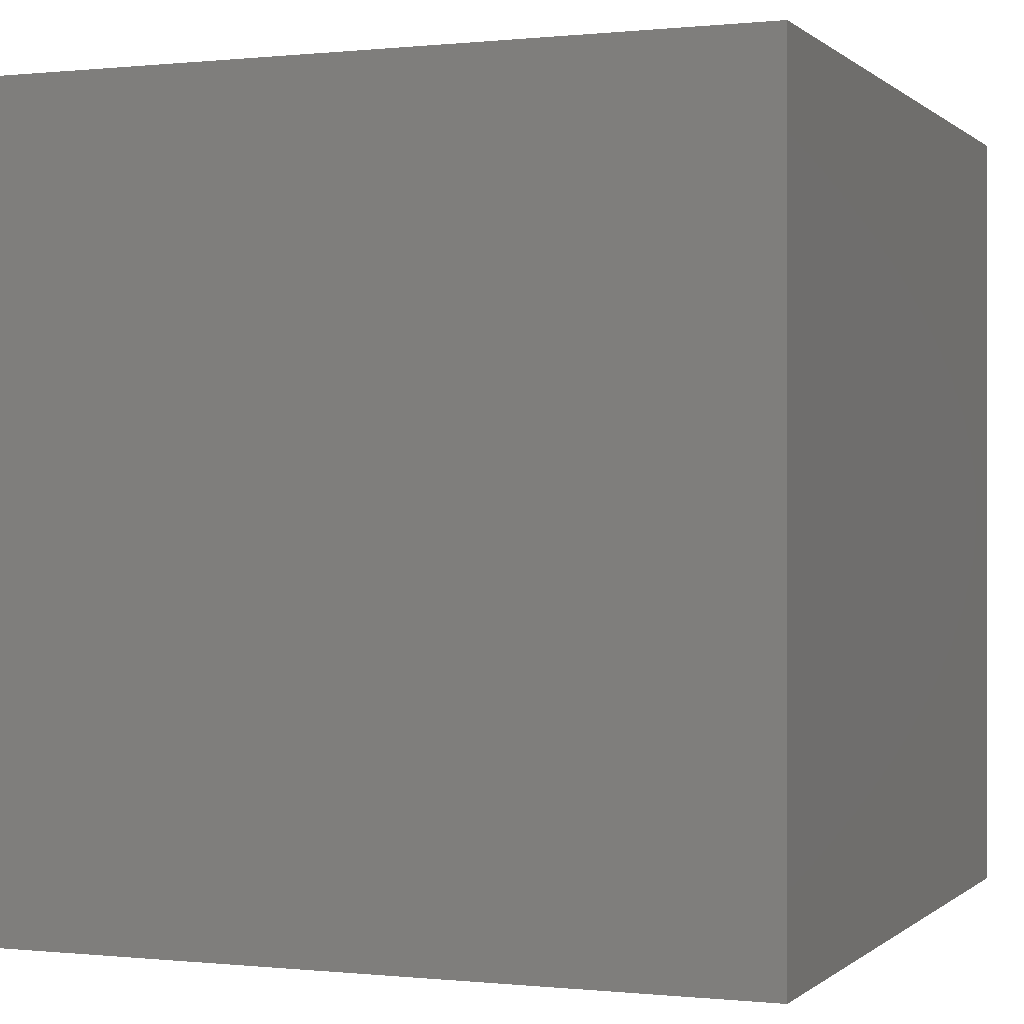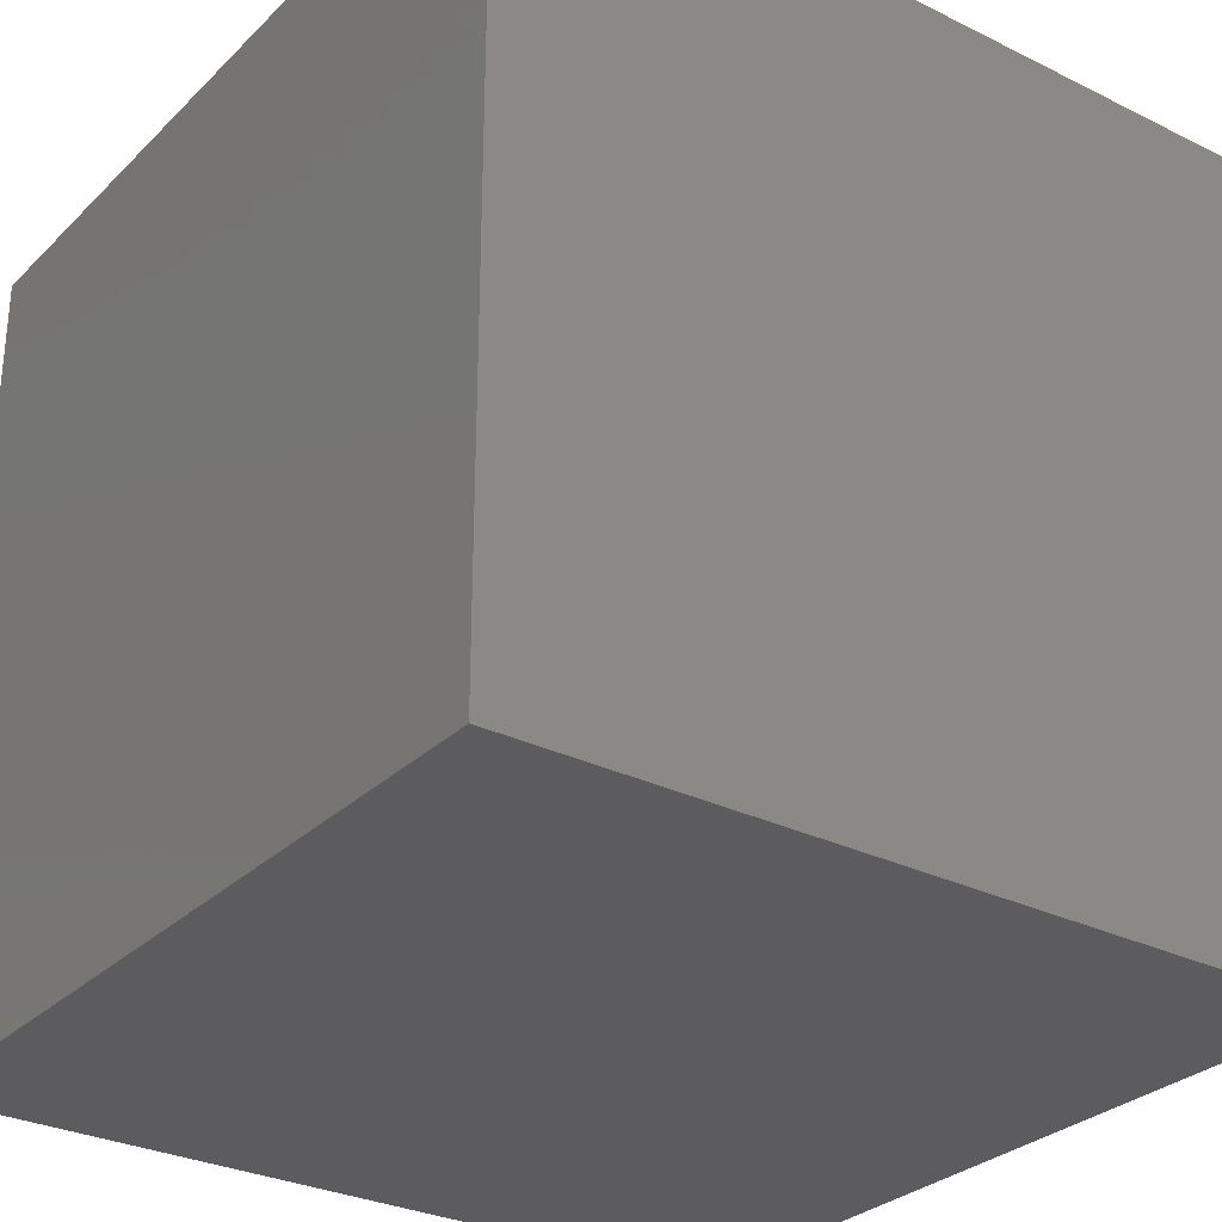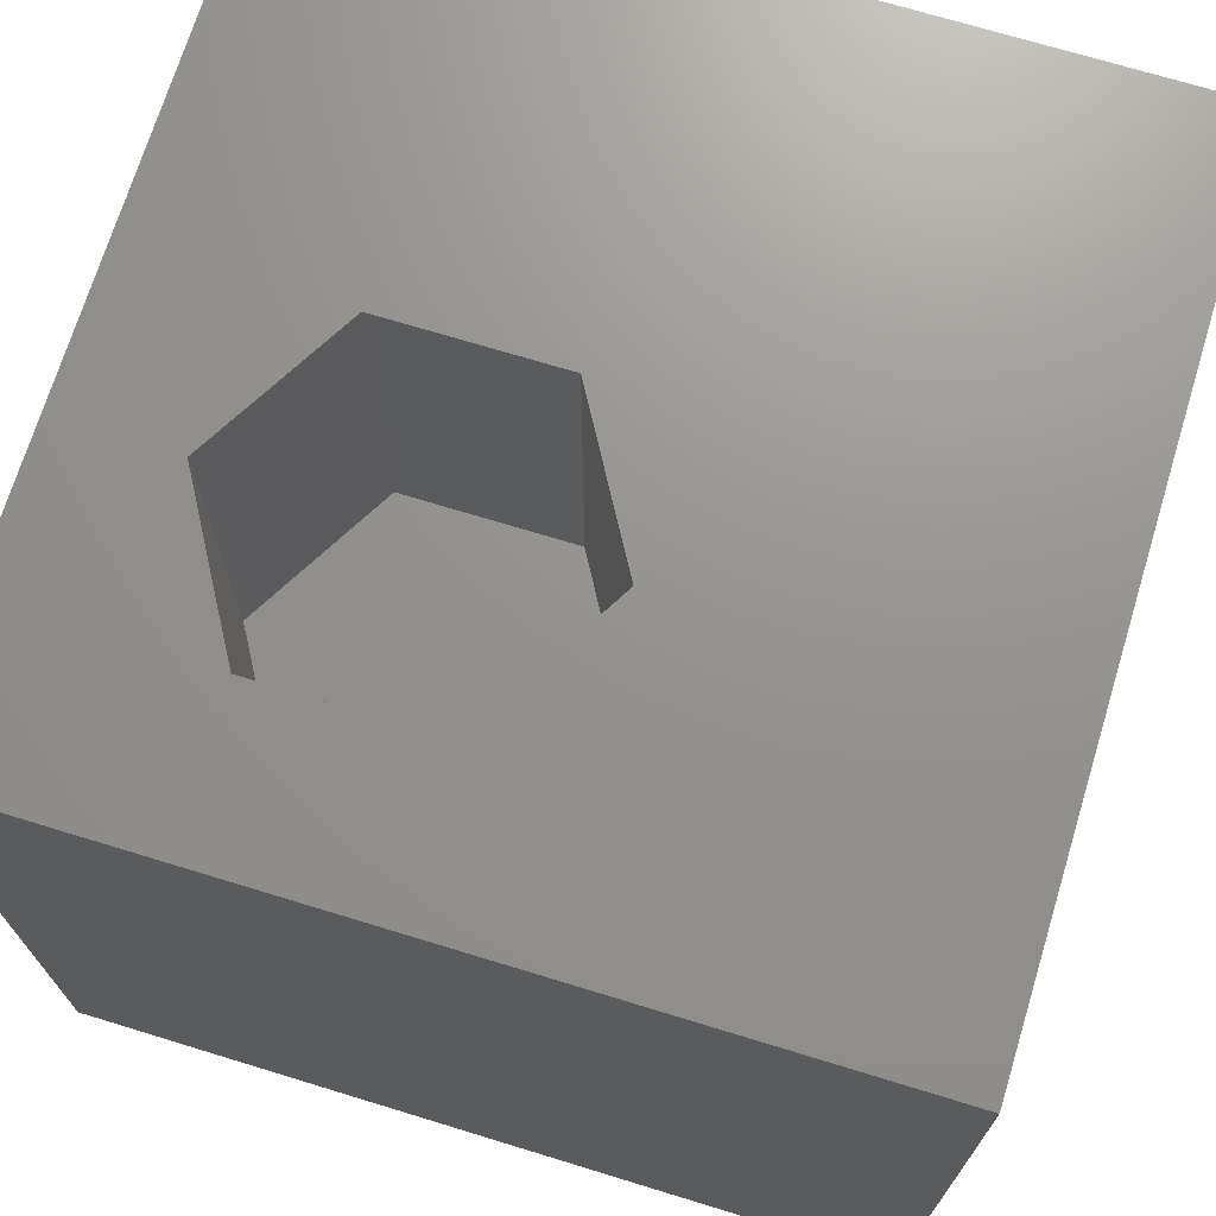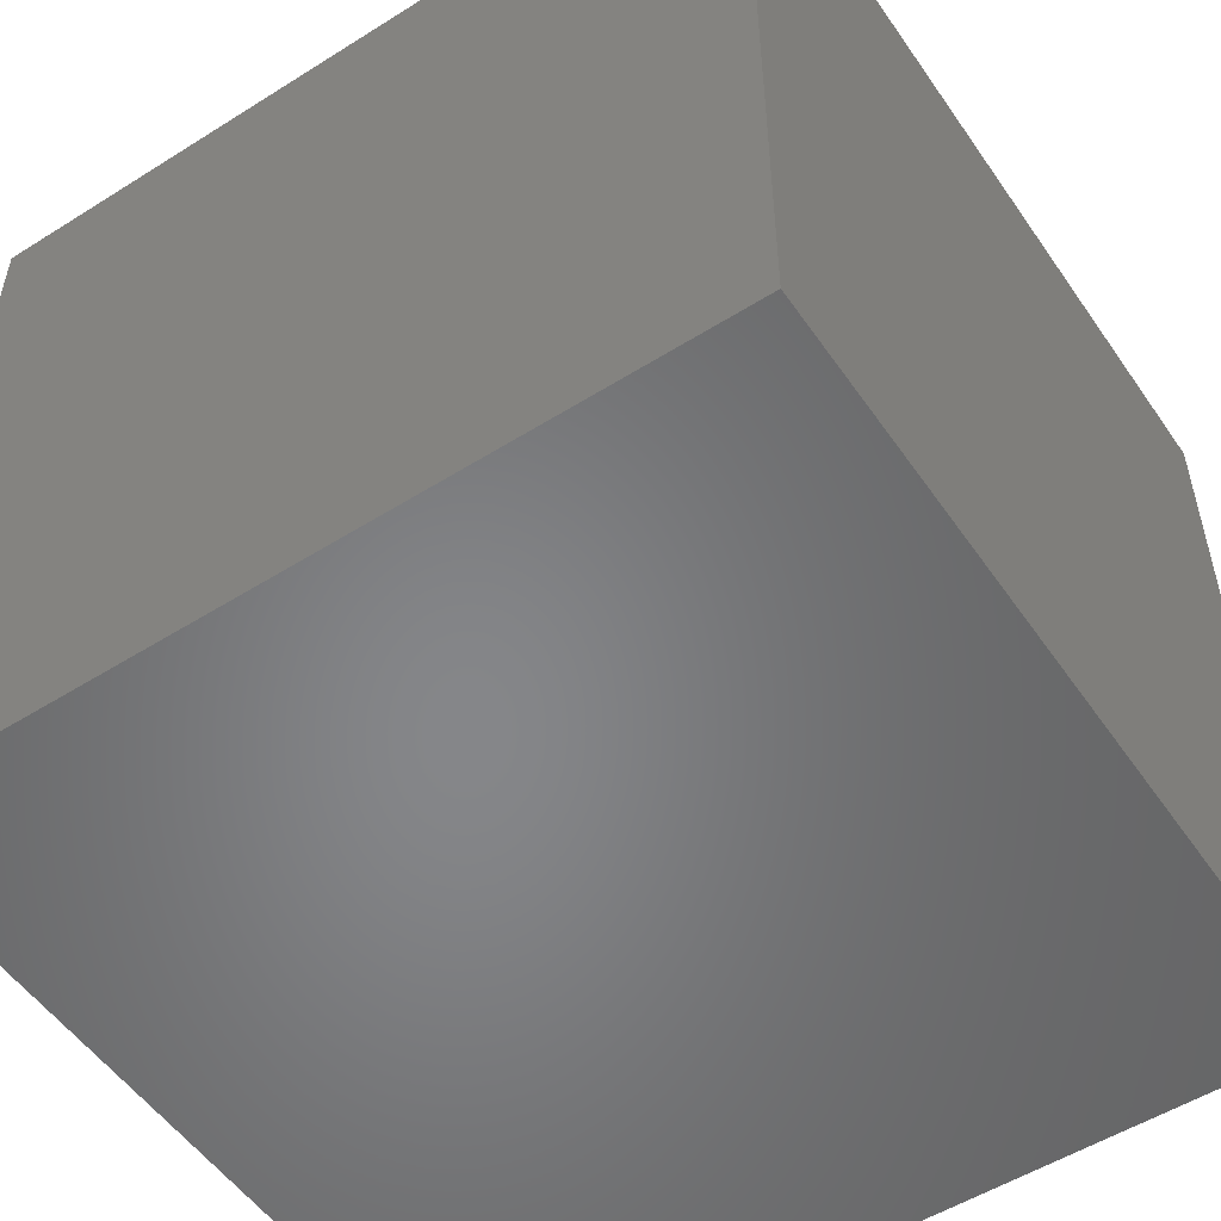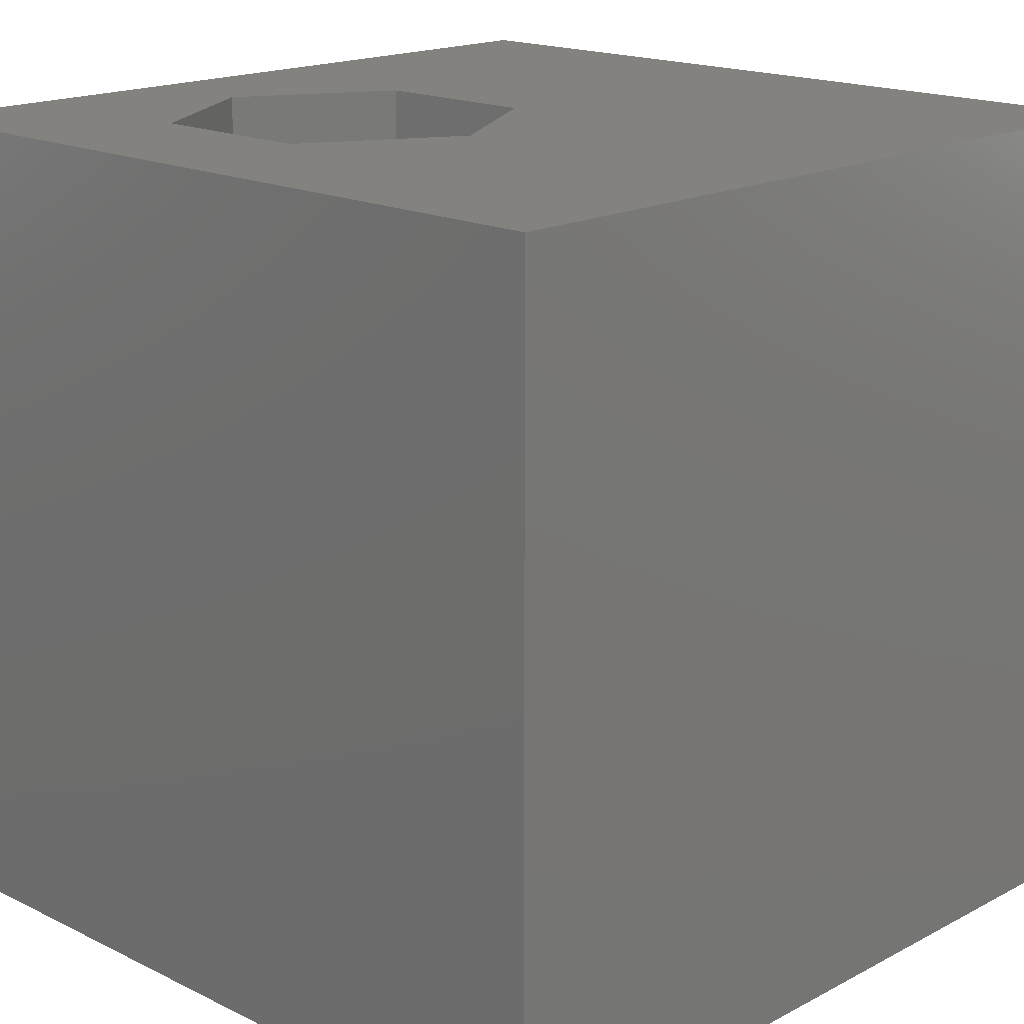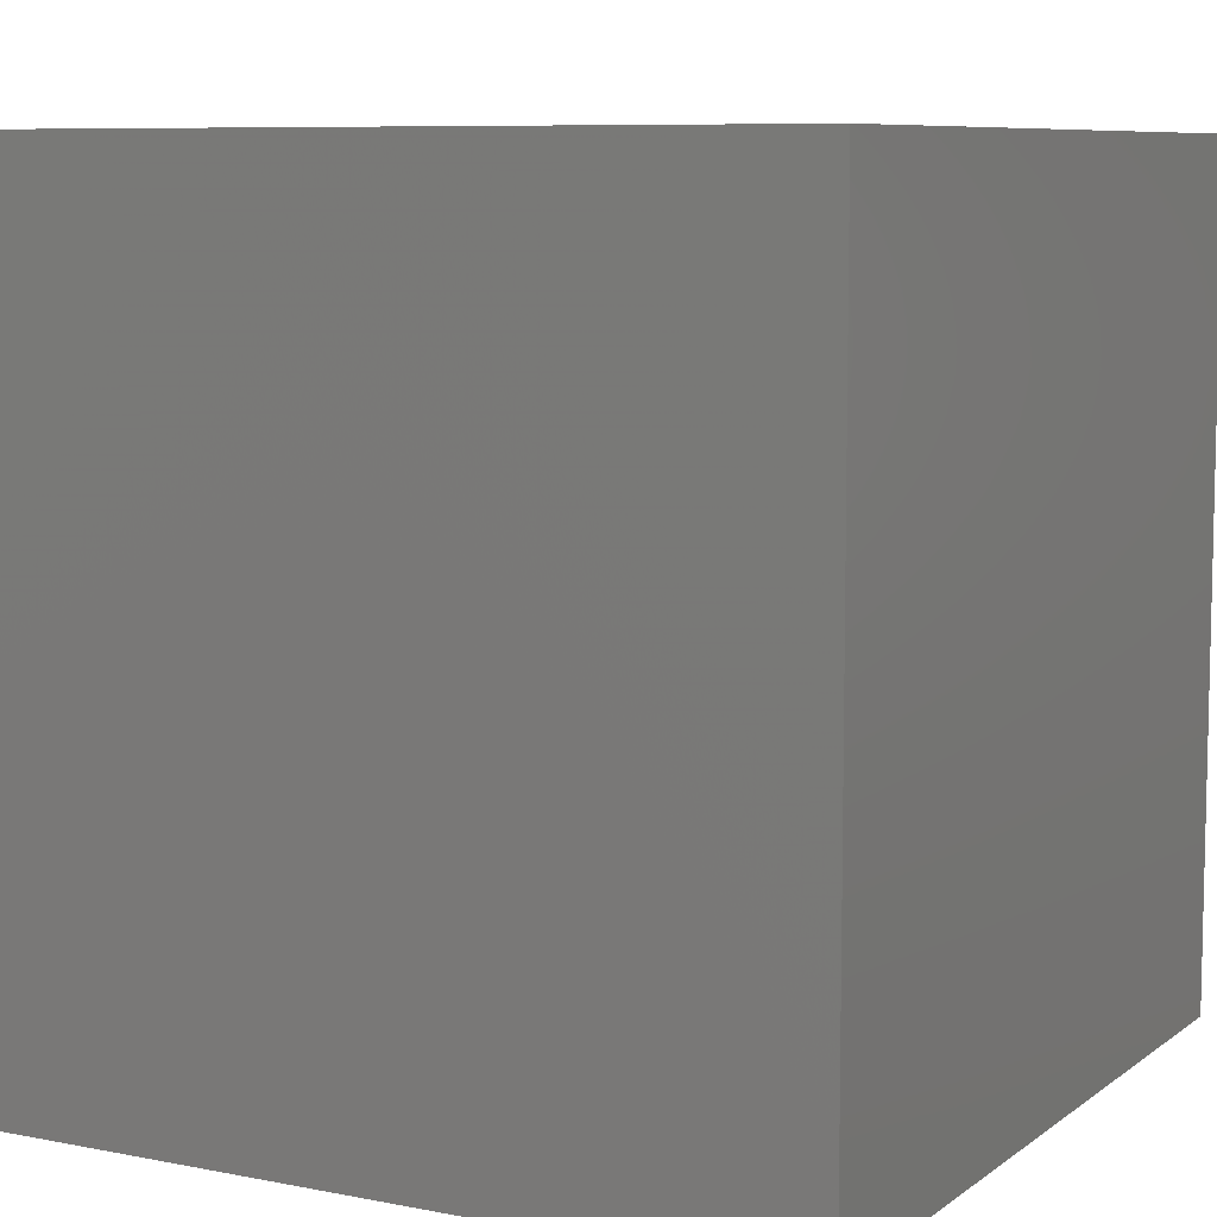
<metadata>
{"format":"stl","ext":"stl","renderer":"f3d","projection":"perspective","resolution":1024,"background":"white","views":[{"elev":-0.0,"azim":-68.3,"up":"+Z"},{"elev":-29.7,"azim":144.1,"up":"+Y"},{"elev":71.1,"azim":-163.0,"up":"+Z"},{"elev":-53.3,"azim":-146.1,"up":"+Z"},{"elev":17.4,"azim":-136.0,"up":"+Z"},{"elev":8.0,"azim":-151.4,"up":"+Y"}]}
</metadata>
<code>
# stl→obj: 20 verts, 36 faces
v 0 10 10
v 0 10 0
v 0 0 10
v 0 0 0
v 10 10 10
v 5.402 8.204 10
v 7.521 8.204 10
v 8.58 6.369 10
v 10 0 10
v 7.521 4.535 10
v 5.402 4.535 10
v 4.343 6.369 10
v 10 10 0
v 10 0 0
v 4.343 6.369 5.352
v 5.402 8.204 5.352
v 7.521 8.204 5.352
v 8.58 6.369 5.352
v 7.521 4.535 5.352
v 5.402 4.535 5.352
f 1 2 3
f 3 2 4
f 5 1 6
f 6 7 5
f 5 7 8
f 5 8 9
f 9 8 10
f 9 10 3
f 3 10 11
f 3 11 1
f 1 11 12
f 1 12 6
f 13 5 14
f 14 5 9
f 2 13 4
f 4 13 14
f 5 13 1
f 1 13 2
f 14 9 4
f 4 9 3
f 15 16 12
f 12 16 6
f 16 17 6
f 6 17 7
f 17 18 7
f 7 18 8
f 18 19 8
f 8 19 10
f 19 20 10
f 10 20 11
f 20 15 11
f 11 15 12
f 20 19 15
f 15 19 18
f 15 18 16
f 16 18 17

</code>
